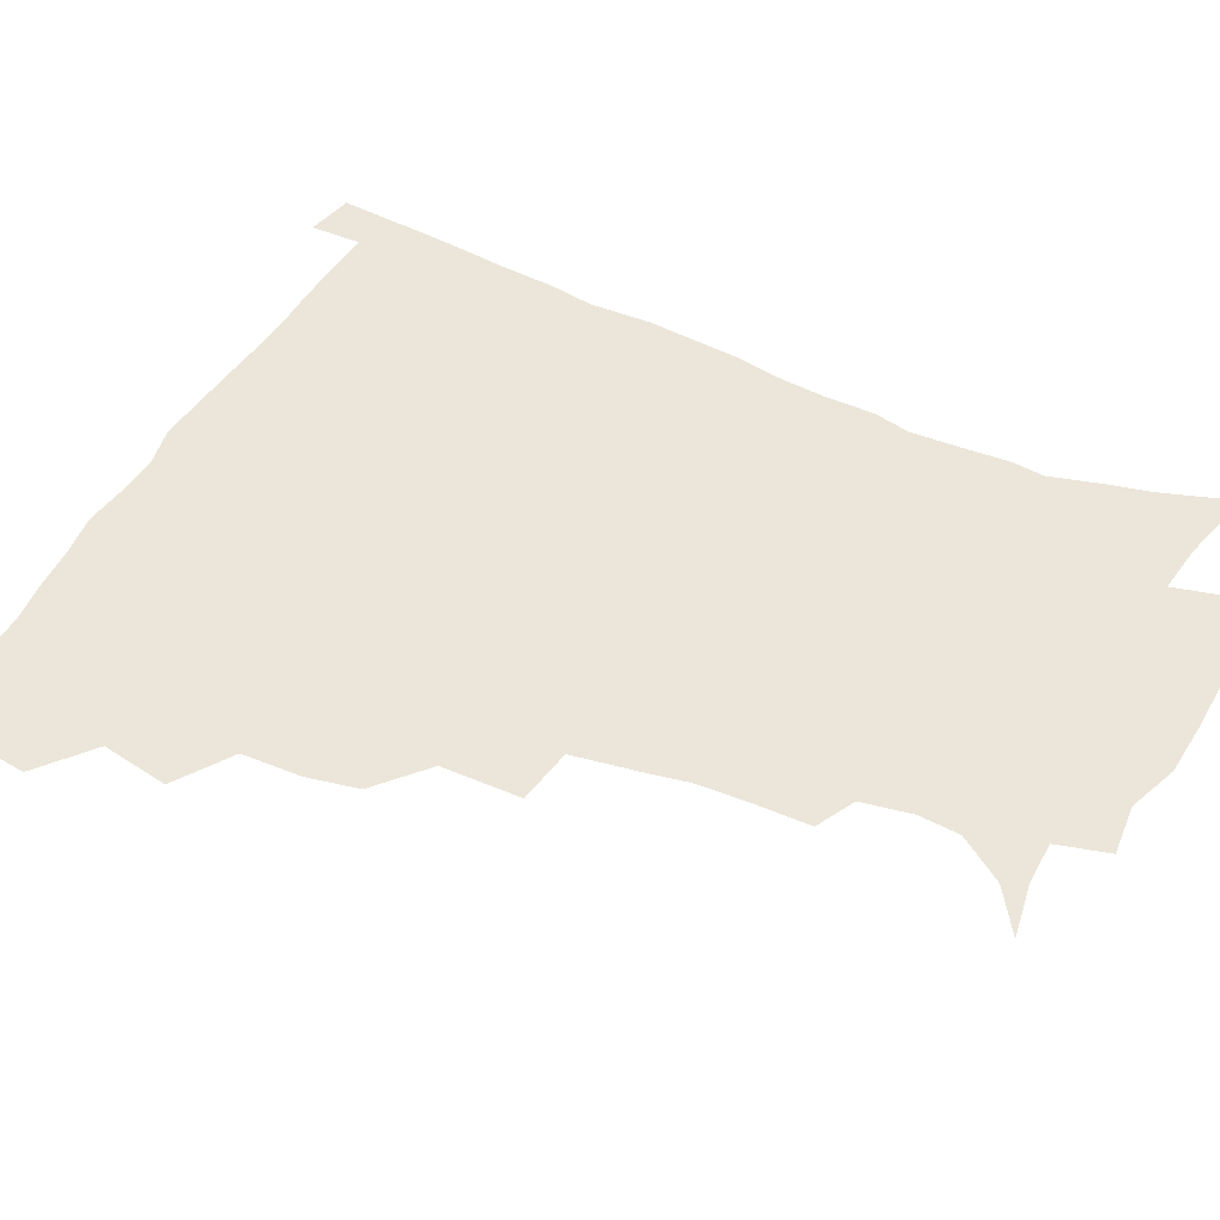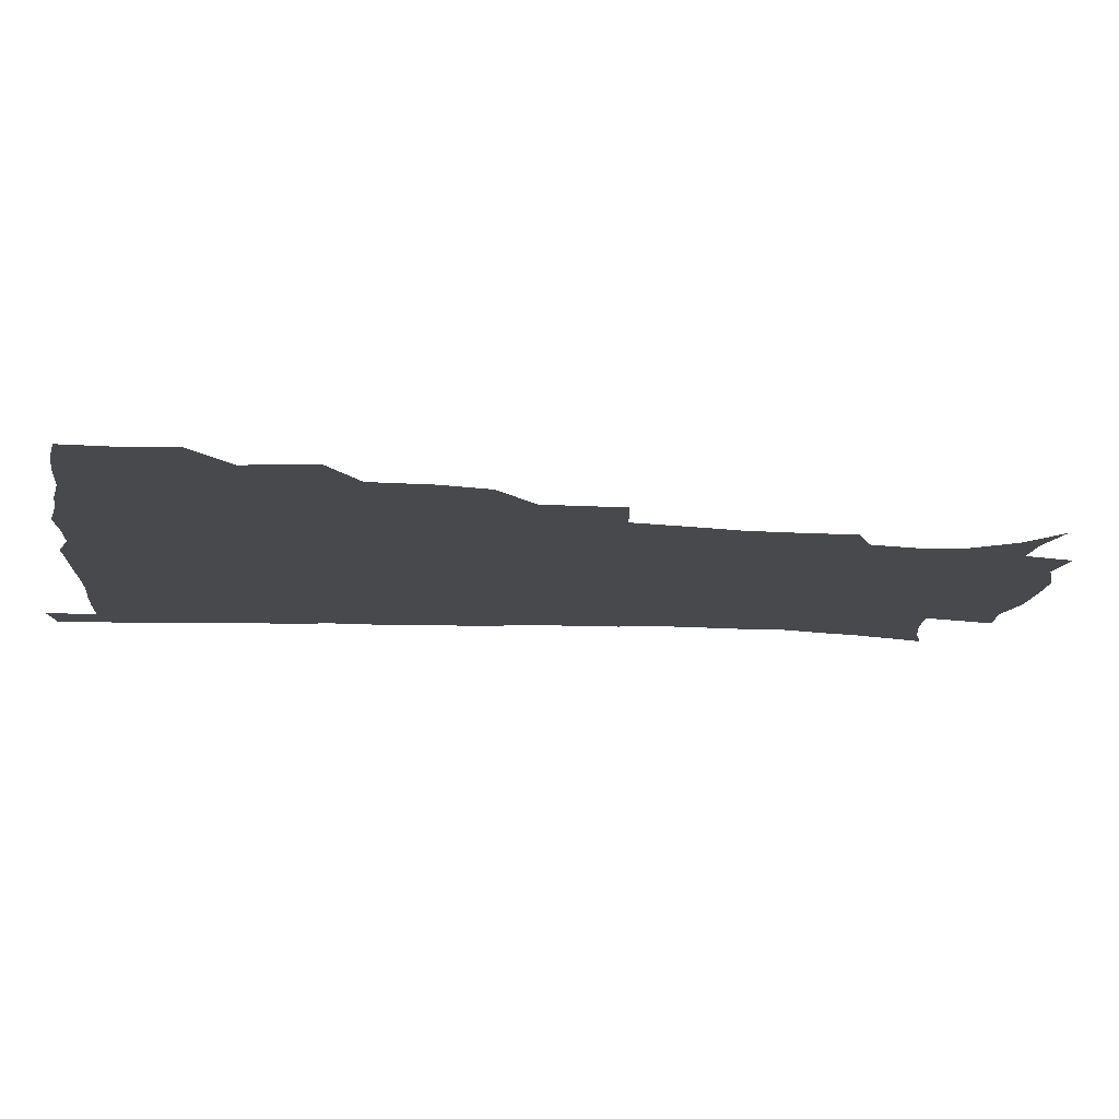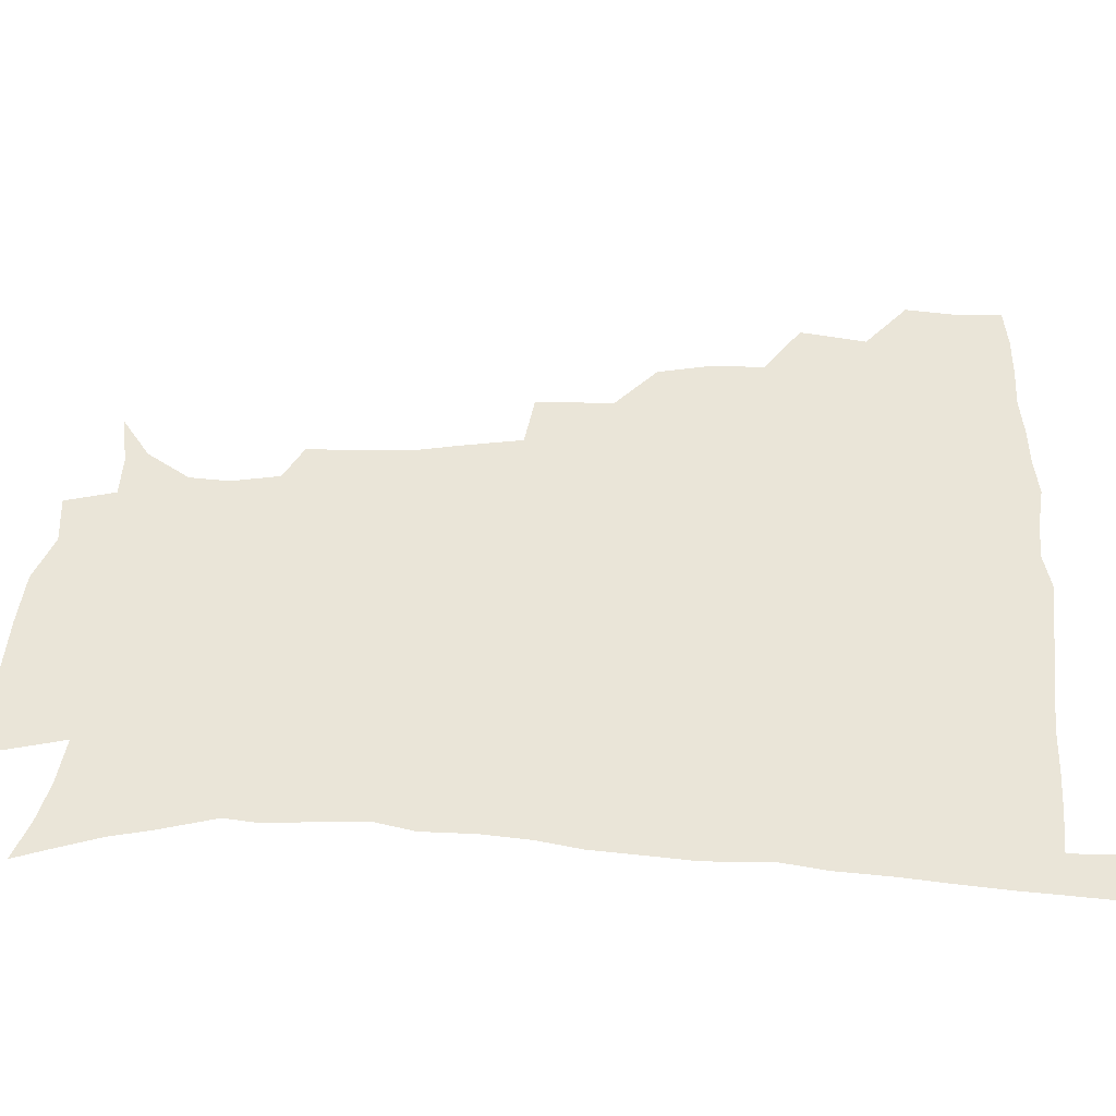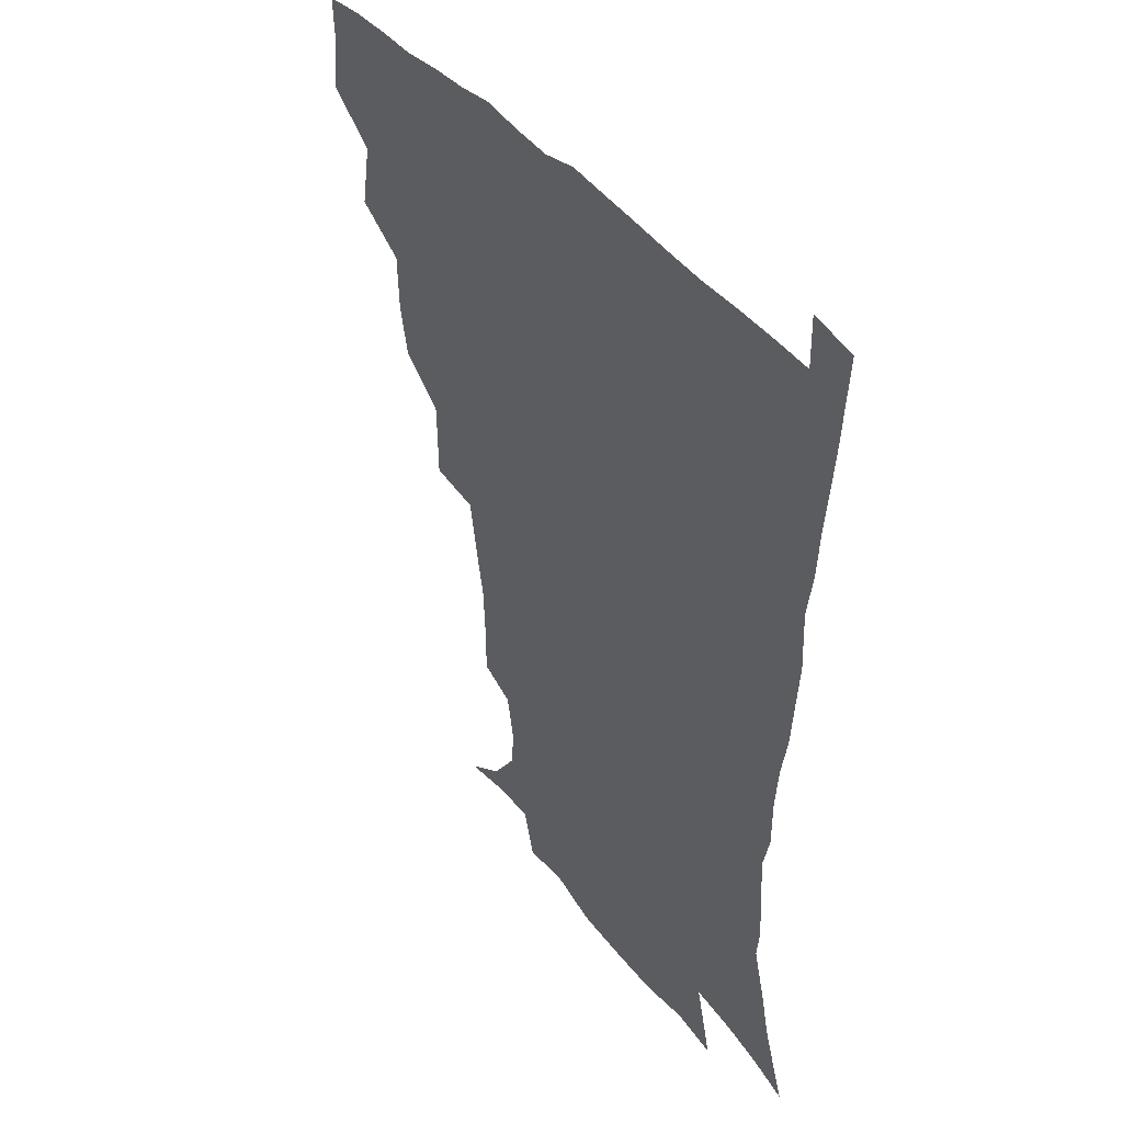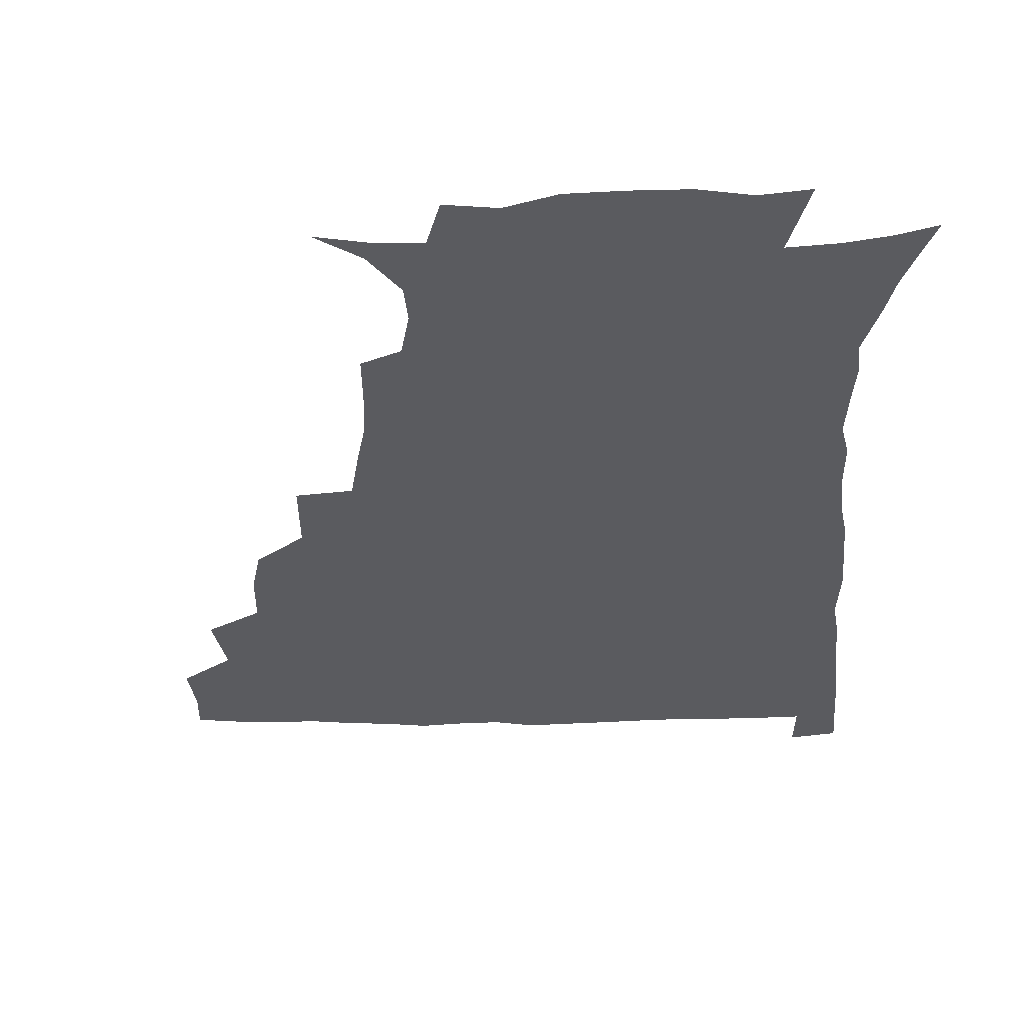
<metadata>
{"format":"obj","ext":"obj","renderer":"f3d","projection":"perspective","resolution":1024,"background":"white","views":[{"elev":46.7,"azim":-63.1,"up":"+Z"},{"elev":-12.1,"azim":-97.2,"up":"+Z"},{"elev":45.4,"azim":92.6,"up":"+Z"},{"elev":42.1,"azim":54.5,"up":"+Y"},{"elev":-33.3,"azim":0.7,"up":"+Z"}]}
</metadata>
<code>
v 435.7 401.6 0
v 437.7 419.3 0
v 436.9 435.1 0
v 449.6 364.3 0
v 453.6 387.1 0
v 452.7 403.3 0
v 453.5 419.7 0
v 452.1 436.8 0
v 472.6 315.2 0
v 469.1 332 0
v 468.3 352.1 0
v 470.6 373.8 0
v 469.9 389.7 0
v 469.1 405.1 0
v 468.5 420.2 0
v 467.4 437.2 0
v 489.8 274.2 0
v 489.3 300.8 0
v 488 324.7 0
v 486.6 342 0
v 486.7 360.4 0
v 486 376.1 0
v 485.2 391.1 0
v 484.4 405.9 0
v 483.5 420.8 0
v 482.7 436.9 0
v 516.6 199.4 0
v 516.4 218.1 0
v 515.6 235.3 0
v 512.7 249.8 0
v 509 271.4 0
v 505.4 291.6 0
v 503.6 310.7 0
v 501.3 326.5 0
v 500.8 343.9 0
v 501.2 362 0
v 500.9 377.4 0
v 500 391.9 0
v 499.3 406.3 0
v 498.5 420.6 0
v 497.4 438.6 0
v 506 137.2 0
v 521.3 147.5 0
v 532 162.7 0
v 533 176.3 0
v 529.9 192.9 0
v 529.5 214.5 0
v 528.1 231.3 0
v 526.1 247 0
v 523.5 263.8 0
v 521 282 0
v 519.5 300.5 0
v 519 319 0
v 518.2 334.4 0
v 516.5 348.4 0
v 516.7 364.6 0
v 515.7 378.5 0
v 514.6 392.6 0
v 513.7 407 0
v 512.9 421.5 0
v 511.9 439.4 0
v 524.8 140.4 0
v 536.7 153.9 0
v 542.8 171.2 0
v 542.3 187.5 0
v 540.7 203.4 0
v 541.2 225.1 0
v 539 238.6 0
v 537.2 253.8 0
v 535.5 271 0
v 533.4 286 0
v 532.8 304.8 0
v 532.1 319.5 0
v 531.9 336.3 0
v 531.1 350.6 0
v 530.7 365 0
v 531 379.5 0
v 529.2 393.2 0
v 528.6 407.3 0
v 527.5 422.8 0
v 526.1 441.3 0
v 539.9 140.4 0
v 552.1 162.6 0
v 554.2 180.2 0
v 553 194.5 0
v 552.8 213 0
v 552.4 230.9 0
v 550.7 244.7 0
v 549.7 261 0
v 547.8 274.2 0
v 546.6 290 0
v 545.7 304.7 0
v 545.9 322.6 0
v 545.8 337.7 0
v 545.1 351.5 0
v 544.7 365.3 0
v 544.9 379.8 0
v 544.2 393.2 0
v 543.8 406.8 0
v 542.5 422.1 0
v 541.1 439.4 0
v 544.7 123.4 0
v 558.4 147.1 0
v 564 165.9 0
v 565.2 184.8 0
v 564.9 200.5 0
v 564.3 217 0
v 563.9 232.9 0
v 562.4 247.5 0
v 561.6 262.9 0
v 560.7 277.8 0
v 559.7 292.5 0
v 560.3 310.1 0
v 559.2 322.8 0
v 559.8 339.7 0
v 559.1 352.3 0
v 559.5 366.8 0
v 558.9 380 0
v 558.2 393.5 0
v 557.9 407.2 0
v 557.1 421.5 0
v 555.6 438.6 0
v 562.2 125.1 0
v 572.9 149.1 0
v 576.5 170 0
v 576.8 185.4 0
v 576.4 202.3 0
v 575.1 220.5 0
v 576.3 237.3 0
v 574.5 249.6 0
v 574.1 265.2 0
v 573.6 279 0
v 573 293.6 0
v 573.1 311.2 0
v 573.4 326 0
v 573.2 339.5 0
v 573.1 352.9 0
v 573.6 367.6 0
v 572.9 380.4 0
v 572.9 393.8 0
v 572.1 407.8 0
v 571.2 422.2 0
v 569.4 441.4 0
v 579.4 119.1 0
v 587 150.3 0
v 588.4 170 0
v 588.8 187.4 0
v 588.6 205.1 0
v 587.5 218 0
v 586.4 240.4 0
v 587 252.2 0
v 587.1 265.8 0
v 586.6 280.9 0
v 586.3 295.4 0
v 586.3 311.7 0
v 586.5 326.5 0
v 586.9 339.7 0
v 586.8 352.8 0
v 587.1 367.3 0
v 587.2 380.5 0
v 587.1 394 0
v 586.9 407.6 0
v 585.4 423.3 0
v 583.7 440.2 0
v 598.9 117.9 0
v 600.9 149.8 0
v 600.8 170.3 0
v 600.7 188.9 0
v 600.4 205.4 0
v 600.8 218.4 0
v 599.9 233.3 0
v 599.4 248.1 0
v 598.8 266.3 0
v 599.2 281.7 0
v 599.2 296.1 0
v 599.3 311.7 0
v 599.9 324.9 0
v 600.2 340.3 0
v 600.7 353.6 0
v 601.1 367.5 0
v 601.5 380.8 0
v 601.4 394.2 0
v 601.1 408.3 0
v 600 423.3 0
v 598.3 439.1 0
v 617.9 117.5 0
v 615 149.6 0
v 613.9 168.4 0
v 612.6 187.7 0
v 612 204.1 0
v 612.3 221 0
v 611.7 236.1 0
v 611.6 252.6 0
v 611.7 265.9 0
v 611.5 281.7 0
v 612 296 0
v 612.3 310.2 0
v 613 325.7 0
v 613.5 339.3 0
v 614.2 354 0
v 614.8 367.6 0
v 615.5 380.8 0
v 616.3 394.2 0
v 616.6 407.6 0
v 615.5 422.3 0
v 613.8 437.7 0
v 635.8 120.4 0
v 630.2 146.2 0
v 626.5 168.4 0
v 625.1 185.4 0
v 623.7 203.2 0
v 623.4 220.8 0
v 623.3 235.9 0
v 623.4 250.3 0
v 623.8 265.6 0
v 624.2 279.1 0
v 624.5 294.3 0
v 625.4 307.8 0
v 625.3 326.1 0
v 626.5 338.9 0
v 627.2 354 0
v 628.4 366.6 0
v 629.4 380.4 0
v 630.1 394 0
v 630.7 407.6 0
v 630.8 421.6 0
v 629.6 436.7 0
v 652.4 117.9 0
v 645.7 143.9 0
v 640.9 163.5 0
v 637.1 184.1 0
v 635.5 201.1 0
v 634.6 218.4 0
v 635.1 232.4 0
v 636.2 244.5 0
v 635 263.8 0
v 636.3 277.1 0
v 636.7 292.1 0
v 638.9 303.9 0
v 638.7 321.2 0
v 639.8 335.6 0
v 639.9 352.4 0
v 641.8 365.3 0
v 642.9 381.3 0
v 643.9 393.8 0
v 644.8 407.4 0
v 645.4 421.3 0
v 644.6 436.7 0
v 662.5 142 0
v 654 162.5 0
v 650.3 179.4 0
v 647.8 196.5 0
v 646.3 213.3 0
v 646.1 229 0
v 647.1 242.6 0
v 647.8 257.1 0
v 648.2 273 0
v 649.7 286.6 0
v 650.4 303.3 0
v 651.4 318 0
v 653.5 331.2 0
v 654.1 347.3 0
v 655.2 362.7 0
v 655.8 379.4 0
v 657.5 393.2 0
v 658.9 406.8 0
v 659.7 421.1 0
v 659.8 436.2 0
v 677.1 138.8 0
v 669.6 156.2 0
v 664.2 173.3 0
v 661.2 189.1 0
v 659 205.2 0
v 658.5 220.8 0
v 658.6 235.8 0
v 659.4 250.4 0
v 660.7 265.3 0
v 661.2 281.9 0
v 662.7 296.9 0
v 665.7 309.8 0
v 665.8 327.6 0
v 666.4 344.7 0
v 668.2 359.7 0
v 669.8 375.2 0
v 671.7 390.4 0
v 673.1 405.9 0
v 674.3 420.4 0
v 675.2 435.2 0
v 674.9 453 0
v 690.9 134.1 0
v 686.3 146.9 0
v 681.5 160.9 0
v 678.5 174.2 0
v 673.3 192.9 0
v 674.5 203.8 0
v 673.5 219.9 0
v 672.7 237 0
v 675.6 249.7 0
v 675.7 267.3 0
v 677.2 283.5 0
v 680 298.1 0
v 681.3 314.8 0
v 682.8 331.4 0
v 681.9 352.3 0
v 684.5 368.1 0
v 685.8 386.6 0
v 687.6 403.6 0
v 689.1 419.2 0
v 690.2 434.4 0
v 691.3 449.6 0
f 5 6 1
f 1 6 2
f 6 7 2
f 2 7 3
f 7 8 3
f 11 12 4
f 4 12 5
f 12 13 5
f 5 13 6
f 13 14 6
f 6 14 7
f 14 15 7
f 7 15 8
f 15 16 8
f 18 19 9
f 9 19 10
f 19 20 10
f 10 20 11
f 20 21 11
f 11 21 12
f 21 22 12
f 12 22 13
f 22 23 13
f 13 23 14
f 23 24 14
f 14 24 15
f 24 25 15
f 15 25 16
f 25 26 16
f 31 32 17
f 17 32 18
f 32 33 18
f 18 33 19
f 33 34 19
f 19 34 20
f 34 35 20
f 20 35 21
f 35 36 21
f 21 36 22
f 36 37 22
f 22 37 23
f 37 38 23
f 23 38 24
f 38 39 24
f 24 39 25
f 39 40 25
f 25 40 26
f 40 41 26
f 46 47 27
f 27 47 28
f 47 48 28
f 28 48 29
f 48 49 29
f 29 49 30
f 49 50 30
f 30 50 31
f 50 51 31
f 31 51 32
f 51 52 32
f 32 52 33
f 52 53 33
f 33 53 34
f 53 54 34
f 34 54 35
f 54 55 35
f 35 55 36
f 55 56 36
f 36 56 37
f 56 57 37
f 37 57 38
f 57 58 38
f 38 58 39
f 58 59 39
f 39 59 40
f 59 60 40
f 40 60 41
f 60 61 41
f 42 62 43
f 62 63 43
f 43 63 44
f 63 64 44
f 44 64 45
f 64 65 45
f 45 65 46
f 65 66 46
f 46 66 47
f 66 67 47
f 47 67 48
f 67 68 48
f 48 68 49
f 68 69 49
f 49 69 50
f 69 70 50
f 50 70 51
f 70 71 51
f 51 71 52
f 71 72 52
f 52 72 53
f 72 73 53
f 53 73 54
f 73 74 54
f 54 74 55
f 74 75 55
f 55 75 56
f 75 76 56
f 56 76 57
f 76 77 57
f 57 77 58
f 77 78 58
f 58 78 59
f 78 79 59
f 59 79 60
f 79 80 60
f 60 80 61
f 80 81 61
f 62 82 63
f 82 83 63
f 63 83 64
f 83 84 64
f 64 84 65
f 84 85 65
f 65 85 66
f 85 86 66
f 66 86 67
f 86 87 67
f 67 87 68
f 87 88 68
f 68 88 69
f 88 89 69
f 69 89 70
f 89 90 70
f 70 90 71
f 90 91 71
f 71 91 72
f 91 92 72
f 72 92 73
f 92 93 73
f 73 93 74
f 93 94 74
f 74 94 75
f 94 95 75
f 75 95 76
f 95 96 76
f 76 96 77
f 96 97 77
f 77 97 78
f 97 98 78
f 78 98 79
f 98 99 79
f 79 99 80
f 99 100 80
f 80 100 81
f 100 101 81
f 102 103 82
f 82 103 83
f 103 104 83
f 83 104 84
f 104 105 84
f 84 105 85
f 105 106 85
f 85 106 86
f 106 107 86
f 86 107 87
f 107 108 87
f 87 108 88
f 108 109 88
f 88 109 89
f 109 110 89
f 89 110 90
f 110 111 90
f 90 111 91
f 111 112 91
f 91 112 92
f 112 113 92
f 92 113 93
f 113 114 93
f 93 114 94
f 114 115 94
f 94 115 95
f 115 116 95
f 95 116 96
f 116 117 96
f 96 117 97
f 117 118 97
f 97 118 98
f 118 119 98
f 98 119 99
f 119 120 99
f 99 120 100
f 120 121 100
f 100 121 101
f 121 122 101
f 102 123 103
f 123 124 103
f 103 124 104
f 124 125 104
f 104 125 105
f 125 126 105
f 105 126 106
f 126 127 106
f 106 127 107
f 127 128 107
f 107 128 108
f 128 129 108
f 108 129 109
f 129 130 109
f 109 130 110
f 130 131 110
f 110 131 111
f 131 132 111
f 111 132 112
f 132 133 112
f 112 133 113
f 133 134 113
f 113 134 114
f 134 135 114
f 114 135 115
f 135 136 115
f 115 136 116
f 136 137 116
f 116 137 117
f 137 138 117
f 117 138 118
f 138 139 118
f 118 139 119
f 139 140 119
f 119 140 120
f 140 141 120
f 120 141 121
f 141 142 121
f 121 142 122
f 142 143 122
f 123 144 124
f 144 145 124
f 124 145 125
f 145 146 125
f 125 146 126
f 146 147 126
f 126 147 127
f 147 148 127
f 127 148 128
f 148 149 128
f 128 149 129
f 149 150 129
f 129 150 130
f 150 151 130
f 130 151 131
f 151 152 131
f 131 152 132
f 152 153 132
f 132 153 133
f 153 154 133
f 133 154 134
f 154 155 134
f 134 155 135
f 155 156 135
f 135 156 136
f 156 157 136
f 136 157 137
f 157 158 137
f 137 158 138
f 158 159 138
f 138 159 139
f 159 160 139
f 139 160 140
f 160 161 140
f 140 161 141
f 161 162 141
f 141 162 142
f 162 163 142
f 142 163 143
f 163 164 143
f 144 165 145
f 165 166 145
f 145 166 146
f 166 167 146
f 146 167 147
f 167 168 147
f 147 168 148
f 168 169 148
f 148 169 149
f 169 170 149
f 149 170 150
f 170 171 150
f 150 171 151
f 171 172 151
f 151 172 152
f 172 173 152
f 152 173 153
f 173 174 153
f 153 174 154
f 174 175 154
f 154 175 155
f 175 176 155
f 155 176 156
f 176 177 156
f 156 177 157
f 177 178 157
f 157 178 158
f 178 179 158
f 158 179 159
f 179 180 159
f 159 180 160
f 180 181 160
f 160 181 161
f 181 182 161
f 161 182 162
f 182 183 162
f 162 183 163
f 183 184 163
f 163 184 164
f 184 185 164
f 165 186 166
f 186 187 166
f 166 187 167
f 187 188 167
f 167 188 168
f 188 189 168
f 168 189 169
f 189 190 169
f 169 190 170
f 190 191 170
f 170 191 171
f 191 192 171
f 171 192 172
f 192 193 172
f 172 193 173
f 193 194 173
f 173 194 174
f 194 195 174
f 174 195 175
f 195 196 175
f 175 196 176
f 196 197 176
f 176 197 177
f 197 198 177
f 177 198 178
f 198 199 178
f 178 199 179
f 199 200 179
f 179 200 180
f 200 201 180
f 180 201 181
f 201 202 181
f 181 202 182
f 202 203 182
f 182 203 183
f 203 204 183
f 183 204 184
f 204 205 184
f 184 205 185
f 205 206 185
f 186 207 187
f 207 208 187
f 187 208 188
f 208 209 188
f 188 209 189
f 209 210 189
f 189 210 190
f 210 211 190
f 190 211 191
f 211 212 191
f 191 212 192
f 212 213 192
f 192 213 193
f 213 214 193
f 193 214 194
f 214 215 194
f 194 215 195
f 215 216 195
f 195 216 196
f 216 217 196
f 196 217 197
f 217 218 197
f 197 218 198
f 218 219 198
f 198 219 199
f 219 220 199
f 199 220 200
f 220 221 200
f 200 221 201
f 221 222 201
f 201 222 202
f 222 223 202
f 202 223 203
f 223 224 203
f 203 224 204
f 224 225 204
f 204 225 205
f 225 226 205
f 205 226 206
f 226 227 206
f 207 228 208
f 228 229 208
f 208 229 209
f 229 230 209
f 209 230 210
f 230 231 210
f 210 231 211
f 231 232 211
f 211 232 212
f 232 233 212
f 212 233 213
f 233 234 213
f 213 234 214
f 234 235 214
f 214 235 215
f 235 236 215
f 215 236 216
f 236 237 216
f 216 237 217
f 237 238 217
f 217 238 218
f 238 239 218
f 218 239 219
f 239 240 219
f 219 240 220
f 240 241 220
f 220 241 221
f 241 242 221
f 221 242 222
f 242 243 222
f 222 243 223
f 243 244 223
f 223 244 224
f 244 245 224
f 224 245 225
f 245 246 225
f 225 246 226
f 246 247 226
f 226 247 227
f 247 248 227
f 229 249 230
f 249 250 230
f 230 250 231
f 250 251 231
f 231 251 232
f 251 252 232
f 232 252 233
f 252 253 233
f 233 253 234
f 253 254 234
f 234 254 235
f 254 255 235
f 235 255 236
f 255 256 236
f 236 256 237
f 256 257 237
f 237 257 238
f 257 258 238
f 238 258 239
f 258 259 239
f 239 259 240
f 259 260 240
f 240 260 241
f 260 261 241
f 241 261 242
f 261 262 242
f 242 262 243
f 262 263 243
f 243 263 244
f 263 264 244
f 244 264 245
f 264 265 245
f 245 265 246
f 265 266 246
f 246 266 247
f 266 267 247
f 247 267 248
f 267 268 248
f 249 269 250
f 269 270 250
f 250 270 251
f 270 271 251
f 251 271 252
f 271 272 252
f 252 272 253
f 272 273 253
f 253 273 254
f 273 274 254
f 254 274 255
f 274 275 255
f 255 275 256
f 275 276 256
f 256 276 257
f 276 277 257
f 257 277 258
f 277 278 258
f 258 278 259
f 278 279 259
f 259 279 260
f 279 280 260
f 260 280 261
f 280 281 261
f 261 281 262
f 281 282 262
f 262 282 263
f 282 283 263
f 263 283 264
f 283 284 264
f 264 284 265
f 284 285 265
f 265 285 266
f 285 286 266
f 266 286 267
f 286 287 267
f 267 287 268
f 287 288 268
f 269 290 270
f 290 291 270
f 270 291 271
f 291 292 271
f 271 292 272
f 292 293 272
f 272 293 273
f 293 294 273
f 273 294 274
f 294 295 274
f 274 295 275
f 295 296 275
f 275 296 276
f 296 297 276
f 276 297 277
f 297 298 277
f 277 298 278
f 298 299 278
f 278 299 279
f 299 300 279
f 279 300 280
f 300 301 280
f 280 301 281
f 301 302 281
f 281 302 282
f 302 303 282
f 282 303 283
f 303 304 283
f 283 304 284
f 304 305 284
f 284 305 285
f 305 306 285
f 285 306 286
f 306 307 286
f 286 307 287
f 307 308 287
f 287 308 288
f 308 309 288
f 288 309 289
f 309 310 289

</code>
